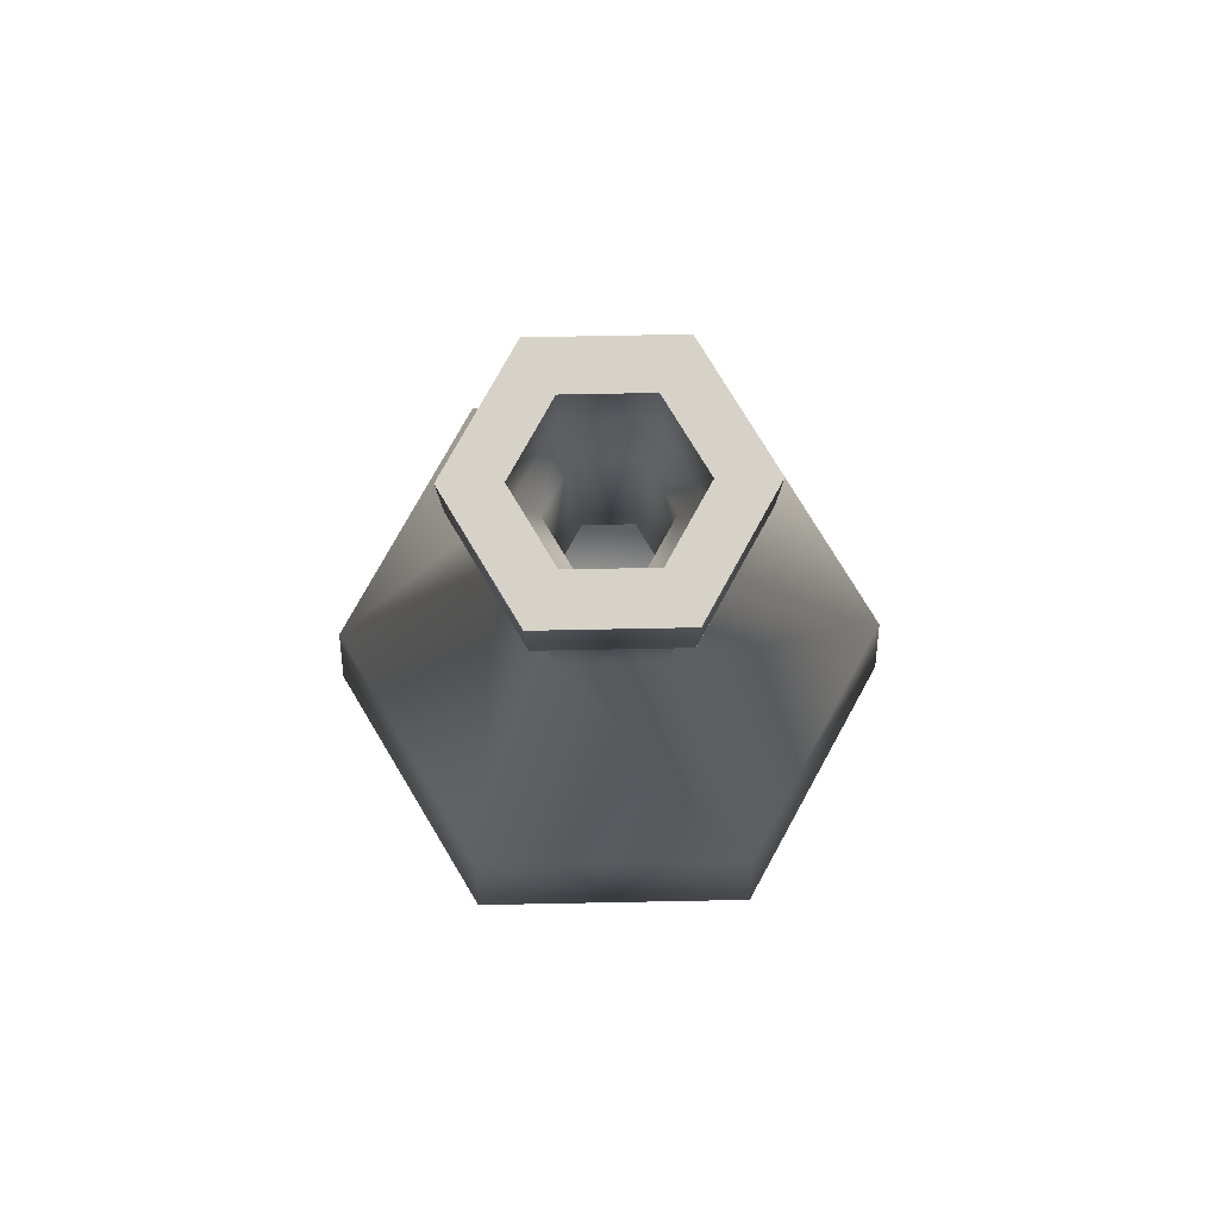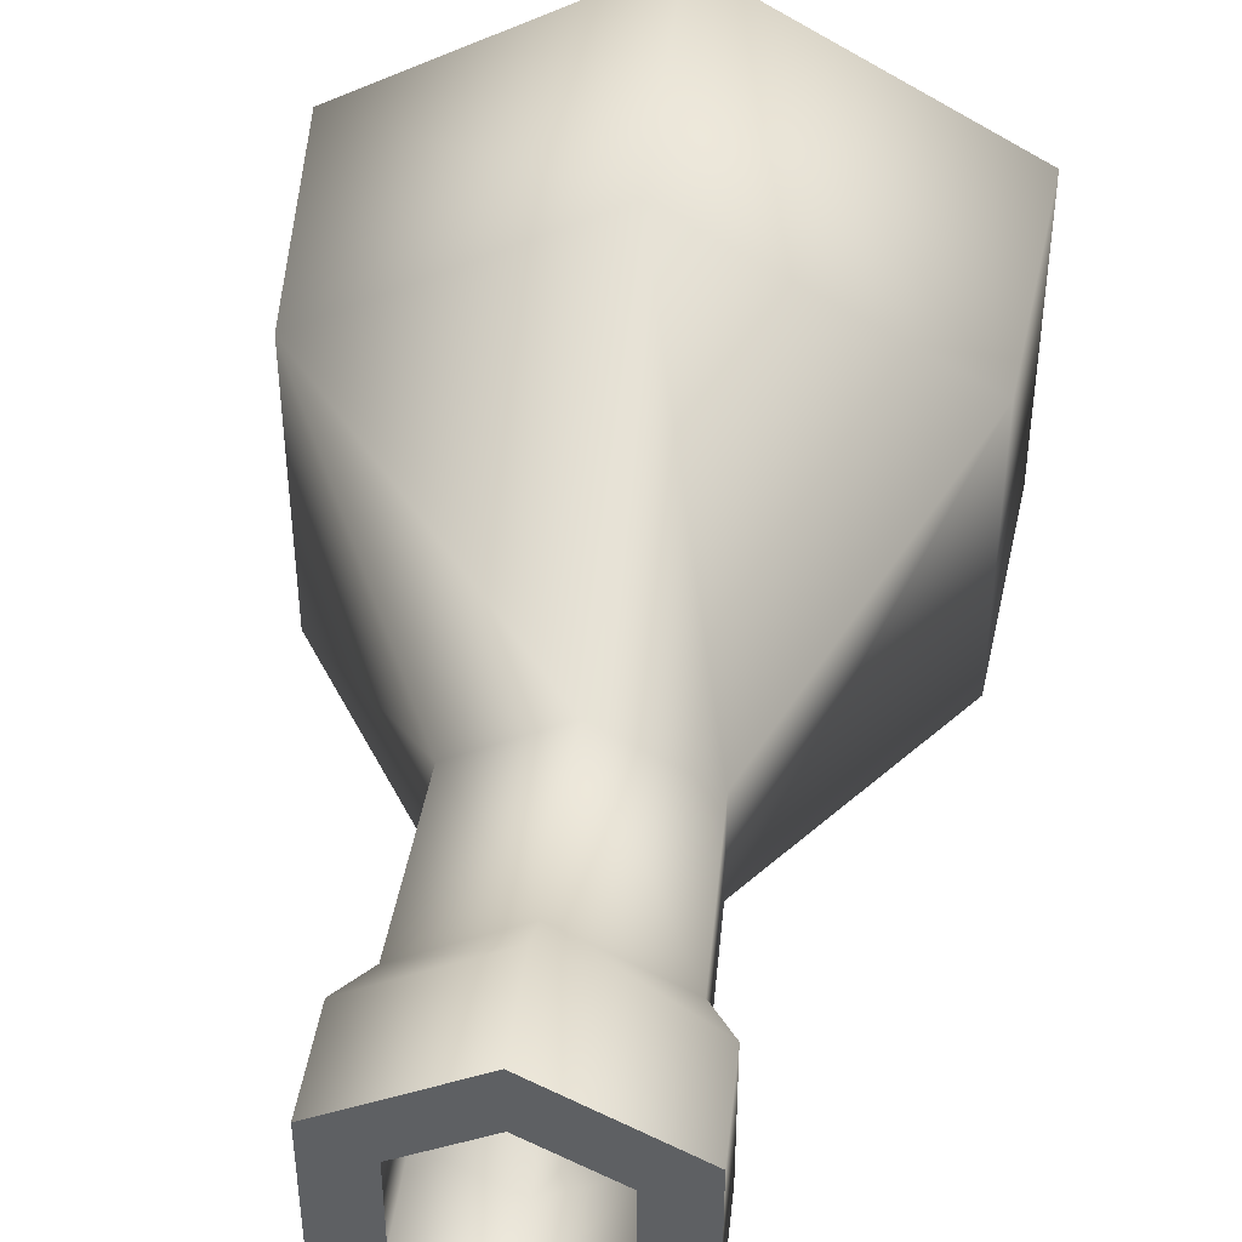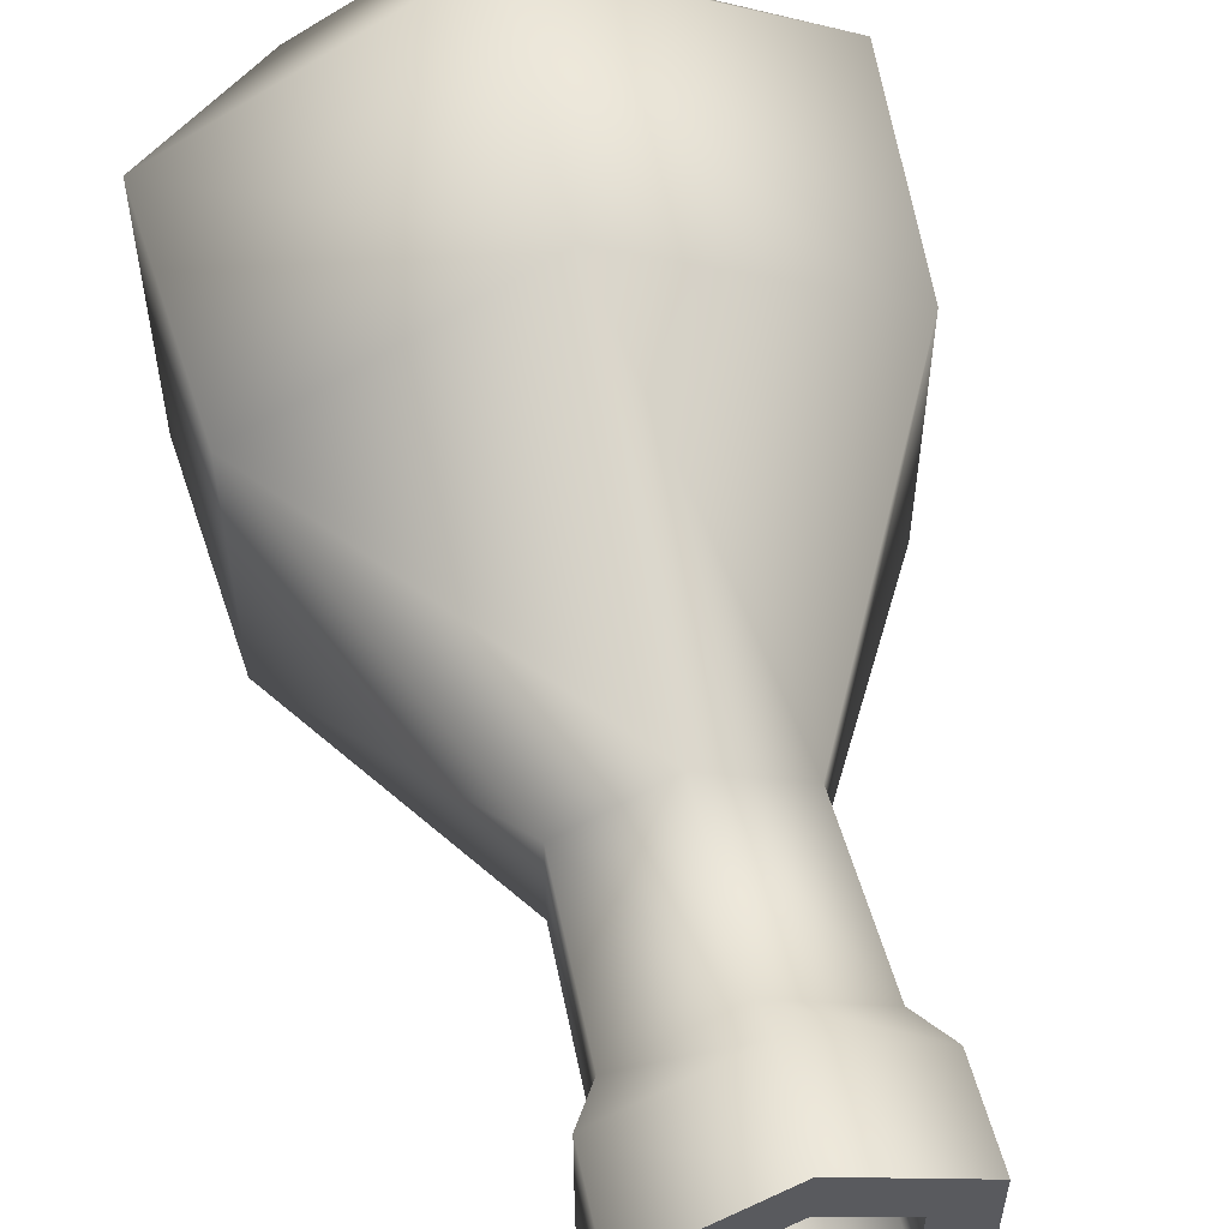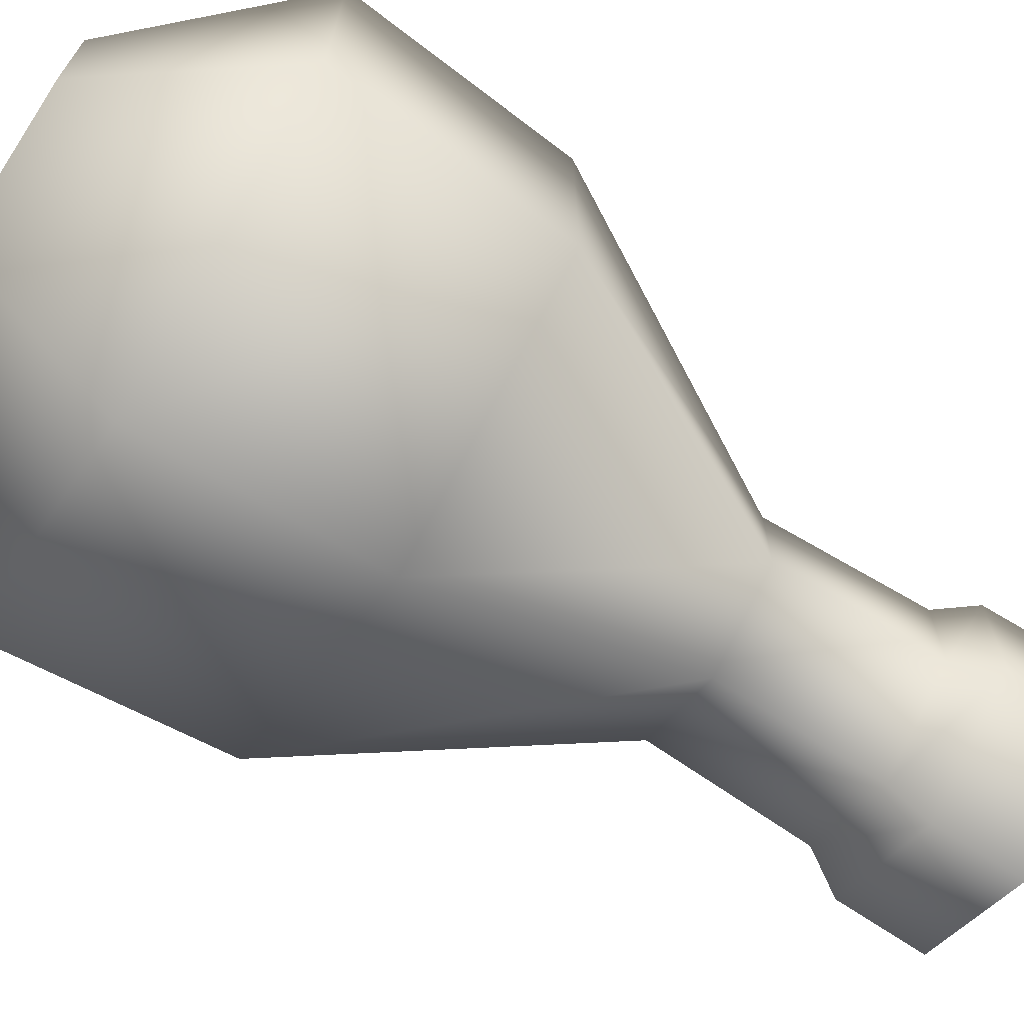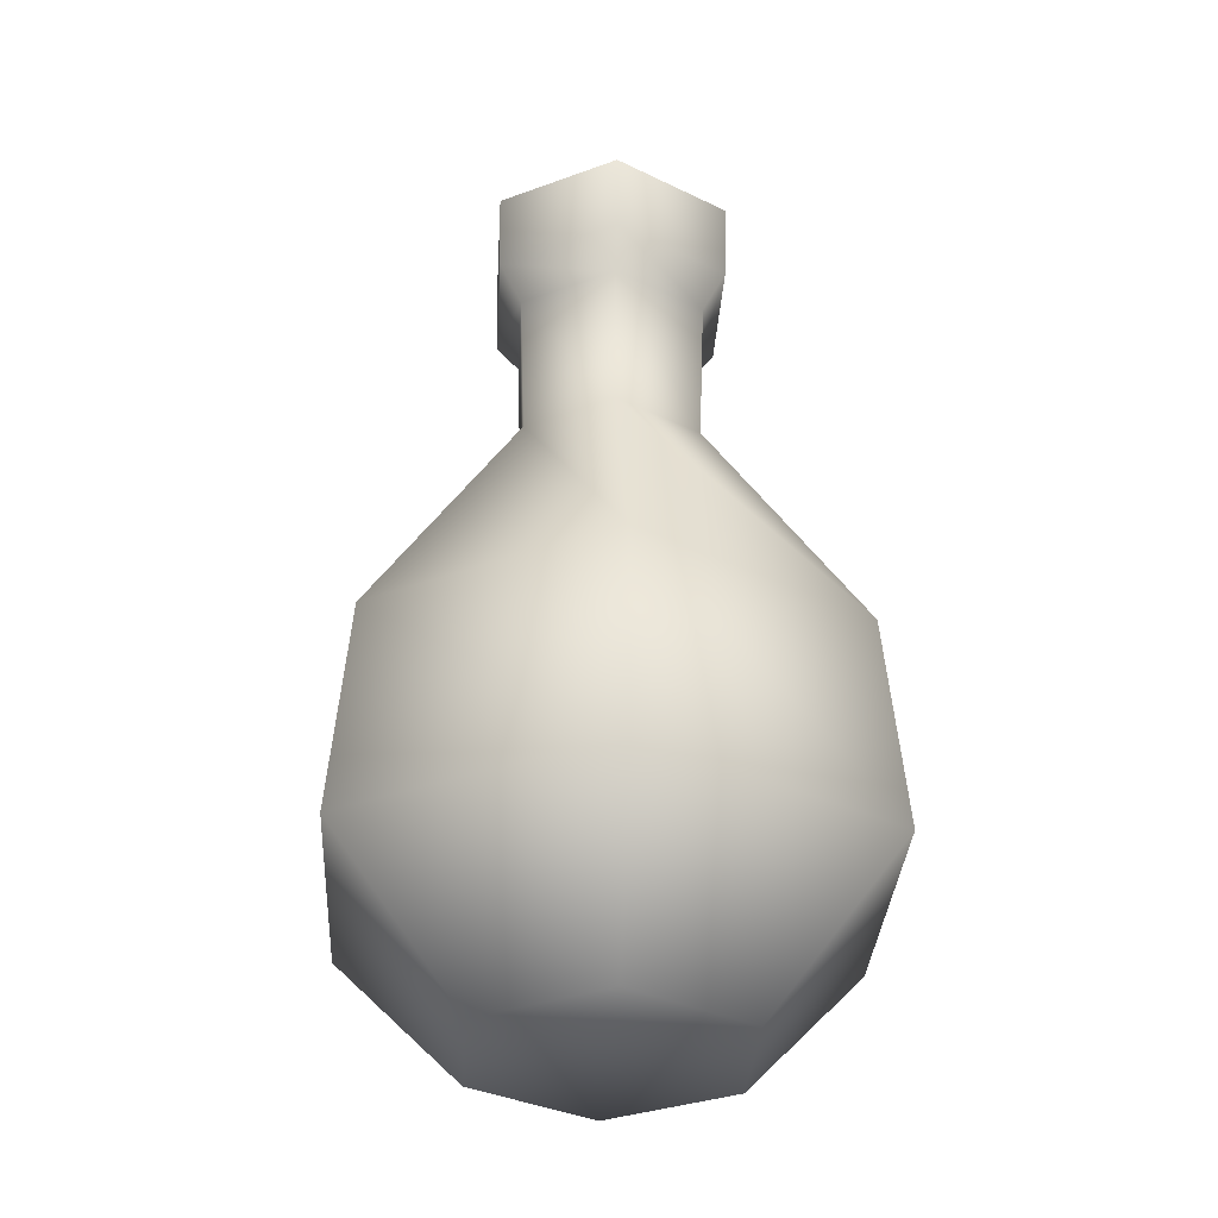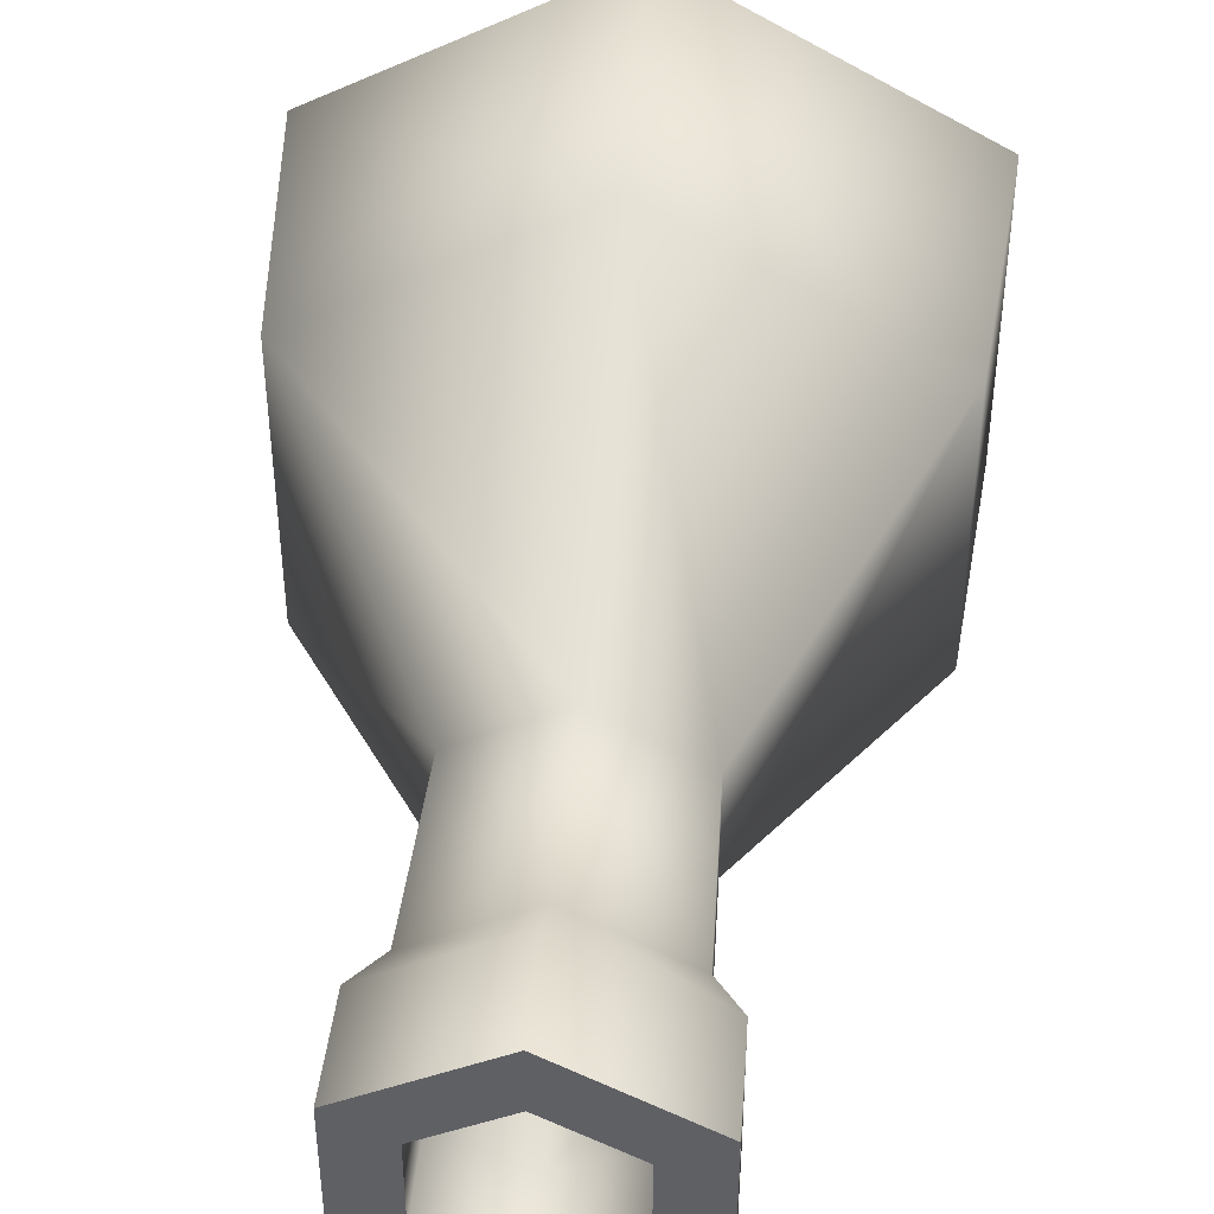
<metadata>
{"format":"obj","ext":"obj","renderer":"f3d","projection":"perspective","resolution":1024,"background":"white","views":[{"elev":77.5,"azim":-31.1,"up":"+Y"},{"elev":45.9,"azim":-172.4,"up":"+Z"},{"elev":57.7,"azim":166.3,"up":"+Z"},{"elev":-70.2,"azim":57.5,"up":"+Z"},{"elev":-33.8,"azim":56.5,"up":"+Y"},{"elev":46.1,"azim":-174.5,"up":"+Z"}]}
</metadata>
<code>
o Bottle
v 0 0 -0.3197
v -0.2768 0 -0.1598
v -0.2768 0 0.1598
v 0 0 0.3197
v 0.2768 0 0.1598
v 0.2768 0 -0.1598
v 0 0.323 -0.6469
v -0.5602 0.323 -0.3234
v -0.5602 0.323 0.3234
v 0 0.323 0.6469
v 0.5602 0.323 0.3234
v 0.5602 0.323 -0.3234
v 0 0.8312 -0.5938
v -0.5143 0.8312 -0.2969
v -0.5143 0.8312 0.2969
v 0 0.8312 0.5938
v 0.5143 0.8312 0.2969
v 0.5143 0.8312 -0.2969
v 0 1.576 -0.1319
v -0.1142 1.576 -0.06595
v -0.1142 1.576 0.06595
v 0 1.576 0.1319
v 0.1142 1.576 0.06595
v 0.1142 1.576 -0.06595
v 0 2.103 -0.1533
v -0.1328 2.103 -0.07665
v -0.1328 2.103 0.07665
v 0 2.103 0.1533
v 0.1328 2.103 0.07665
v 0.1328 2.103 -0.07665
v 0 2.196 -0.2213
v -0.1917 2.196 -0.1107
v -0.1917 2.196 0.1107
v 0 2.196 0.2213
v 0.1917 2.196 0.1107
v 0.1917 2.196 -0.1107
v 0 2.39 -0.2213
v -0.1917 2.39 -0.1107
v -0.1917 2.39 0.1107
v 0 2.39 0.2213
v 0.1917 2.39 0.1107
v 0.1917 2.39 -0.1107
v 0 -0.1319 -0.3912
v -0.3388 -0.1319 -0.1956
v -0.3388 -0.1319 0.1956
v 0 -0.1319 0.3912
v 0.3388 -0.1319 0.1956
v 0.3388 -0.1319 -0.1956
v 0 0.278 -0.79
v -0.6841 0.278 -0.395
v -0.6841 0.278 0.395
v 0 0.278 0.79
v 0.6841 0.278 0.395
v 0.6841 0.278 -0.395
v 0 0.8768 -0.7368
v -0.6381 0.8768 -0.3684
v -0.6381 0.8768 0.3684
v 0 0.8768 0.7368
v 0.6381 0.8768 0.3684
v 0.6381 0.8768 -0.3684
v 0 1.618 -0.2759
v -0.2389 1.618 -0.1379
v -0.2389 1.618 0.1379
v 0 1.618 0.2759
v 0.2389 1.618 0.1379
v 0.2389 1.618 -0.1379
v 0 2.049 -0.293
v -0.2538 2.049 -0.1465
v -0.2538 2.049 0.1465
v 0 2.049 0.293
v 0.2538 2.049 0.1465
v 0.2538 2.049 -0.1465
v 0 2.153 -0.3651
v -0.3162 2.153 -0.1825
v -0.3162 2.153 0.1825
v 0 2.153 0.3651
v 0.3162 2.153 0.1825
v 0.3162 2.153 -0.1825
v 0 2.39 -0.3713
v -0.3216 2.39 -0.1857
v -0.3216 2.39 0.1857
v 0 2.39 0.3713
v 0.3216 2.39 0.1857
v 0.3216 2.39 -0.1857
f 6 5 11 12
f 4 3 9 10
f 2 1 7 8
f 1 6 12 7
f 5 4 10 11
f 3 2 8 9
f 10 9 15 16
f 8 7 13 14
f 7 12 18 13
f 11 10 16 17
f 9 8 14 15
f 12 11 17 18
f 15 14 20 21
f 18 17 23 24
f 16 15 21 22
f 14 13 19 20
f 13 18 24 19
f 17 16 22 23
f 20 19 25 26
f 19 24 30 25
f 23 22 28 29
f 21 20 26 27
f 24 23 29 30
f 22 21 27 28
f 30 29 35 36
f 28 27 33 34
f 26 25 31 32
f 25 30 36 31
f 29 28 34 35
f 27 26 32 33
f 31 36 42 37
f 35 34 40 41
f 33 32 38 39
f 36 35 41 42
f 34 33 39 40
f 32 31 37 38
f 1 4 5 6
f 2 3 4 1
f 48 54 53 47
f 46 52 51 45
f 44 50 49 43
f 43 49 54 48
f 47 53 52 46
f 45 51 50 44
f 52 58 57 51
f 50 56 55 49
f 49 55 60 54
f 53 59 58 52
f 51 57 56 50
f 54 60 59 53
f 57 63 62 56
f 60 66 65 59
f 58 64 63 57
f 56 62 61 55
f 55 61 66 60
f 59 65 64 58
f 62 68 67 61
f 61 67 72 66
f 65 71 70 64
f 63 69 68 62
f 66 72 71 65
f 64 70 69 63
f 72 78 77 71
f 70 76 75 69
f 68 74 73 67
f 67 73 78 72
f 71 77 76 70
f 69 75 74 68
f 73 79 84 78
f 77 83 82 76
f 75 81 80 74
f 78 84 83 77
f 76 82 81 75
f 74 80 79 73
f 43 48 47 46
f 44 43 46 45
f 38 37 79 80
f 39 38 80 81
f 40 39 81 82
f 41 40 82 83
f 42 41 83 84
f 37 42 84 79

</code>
